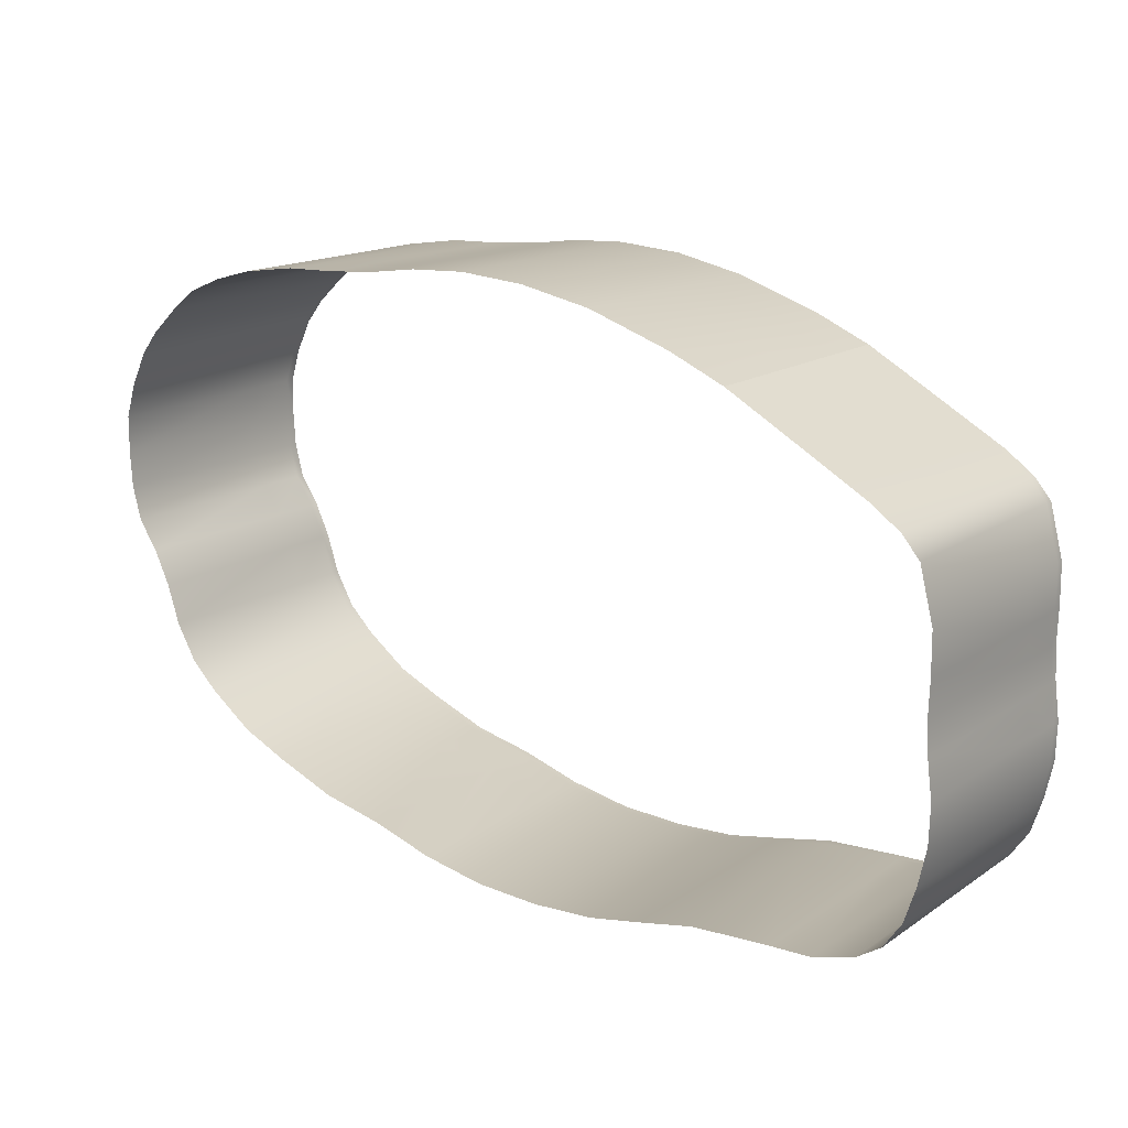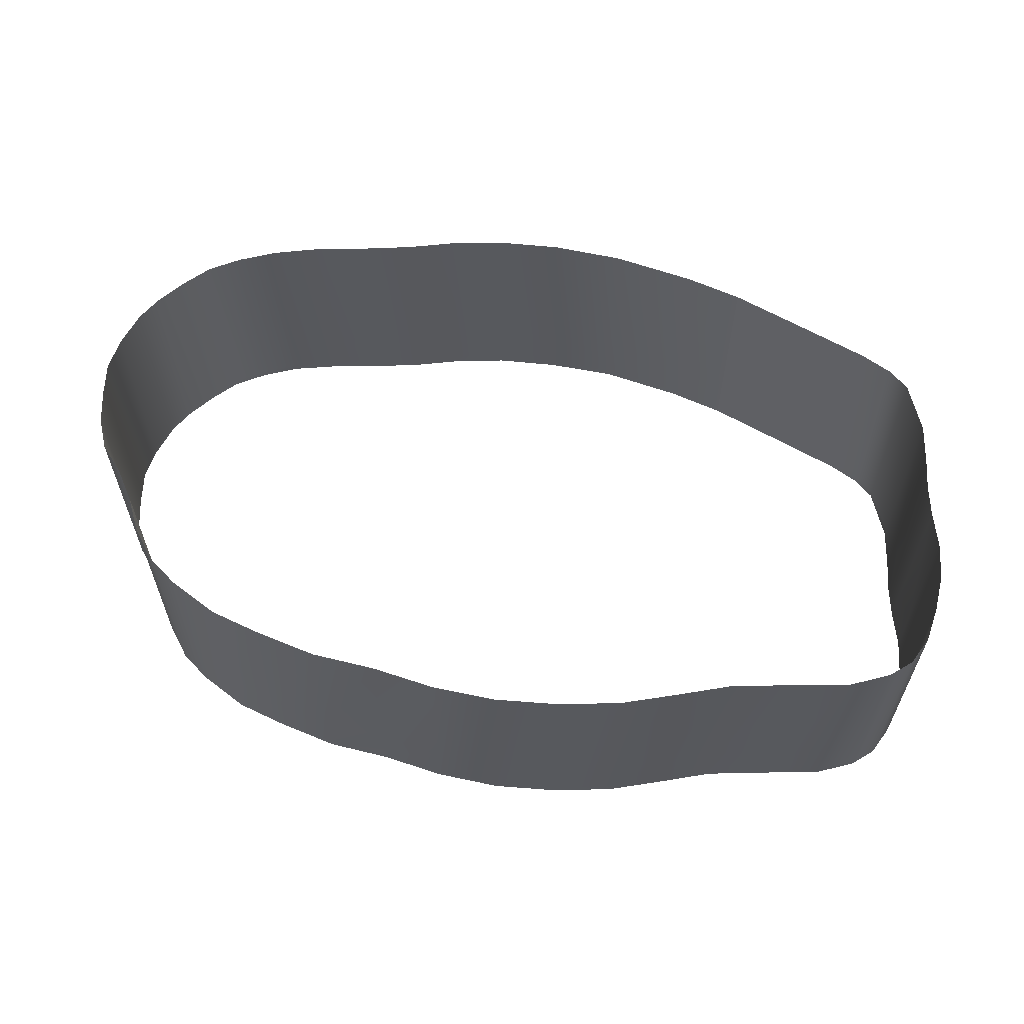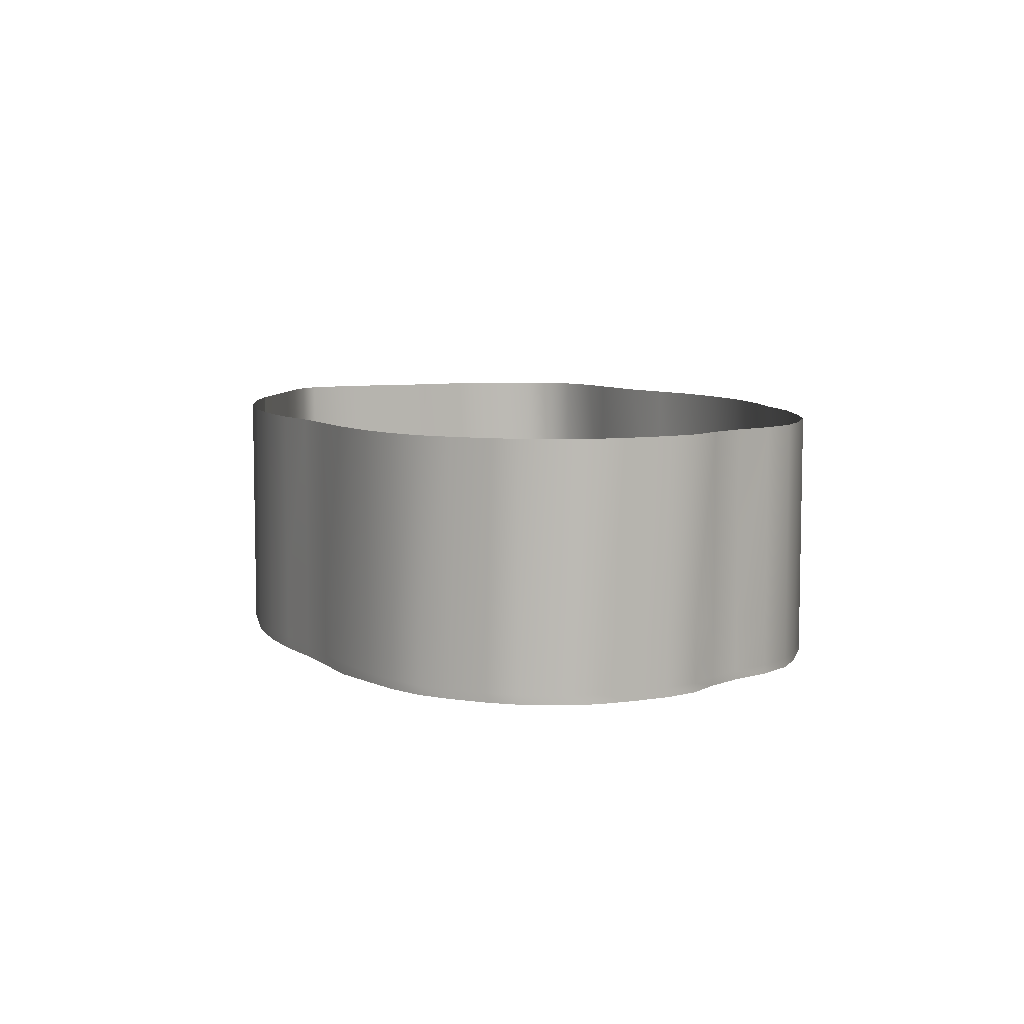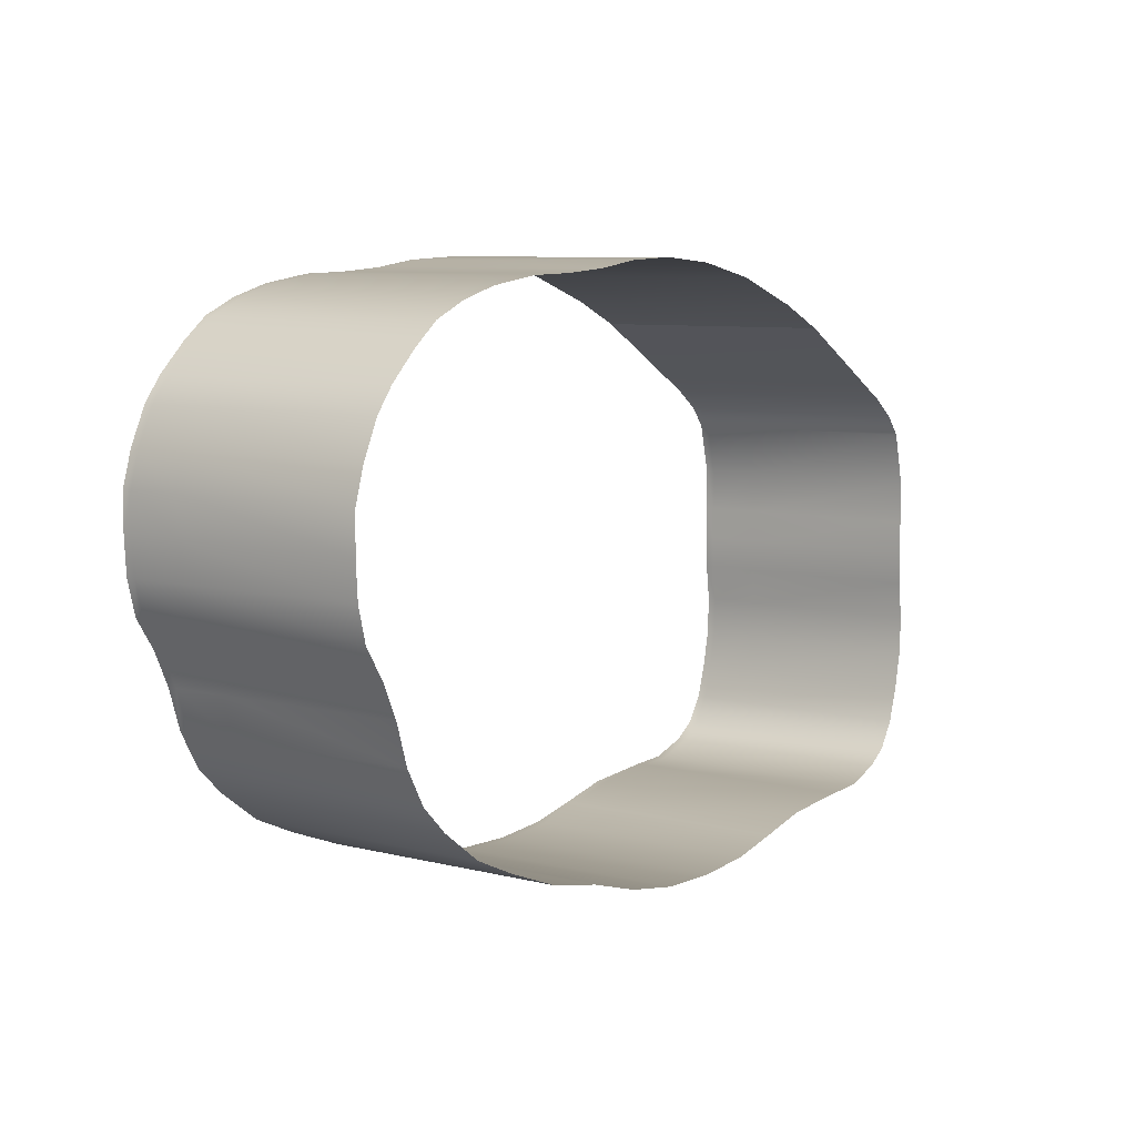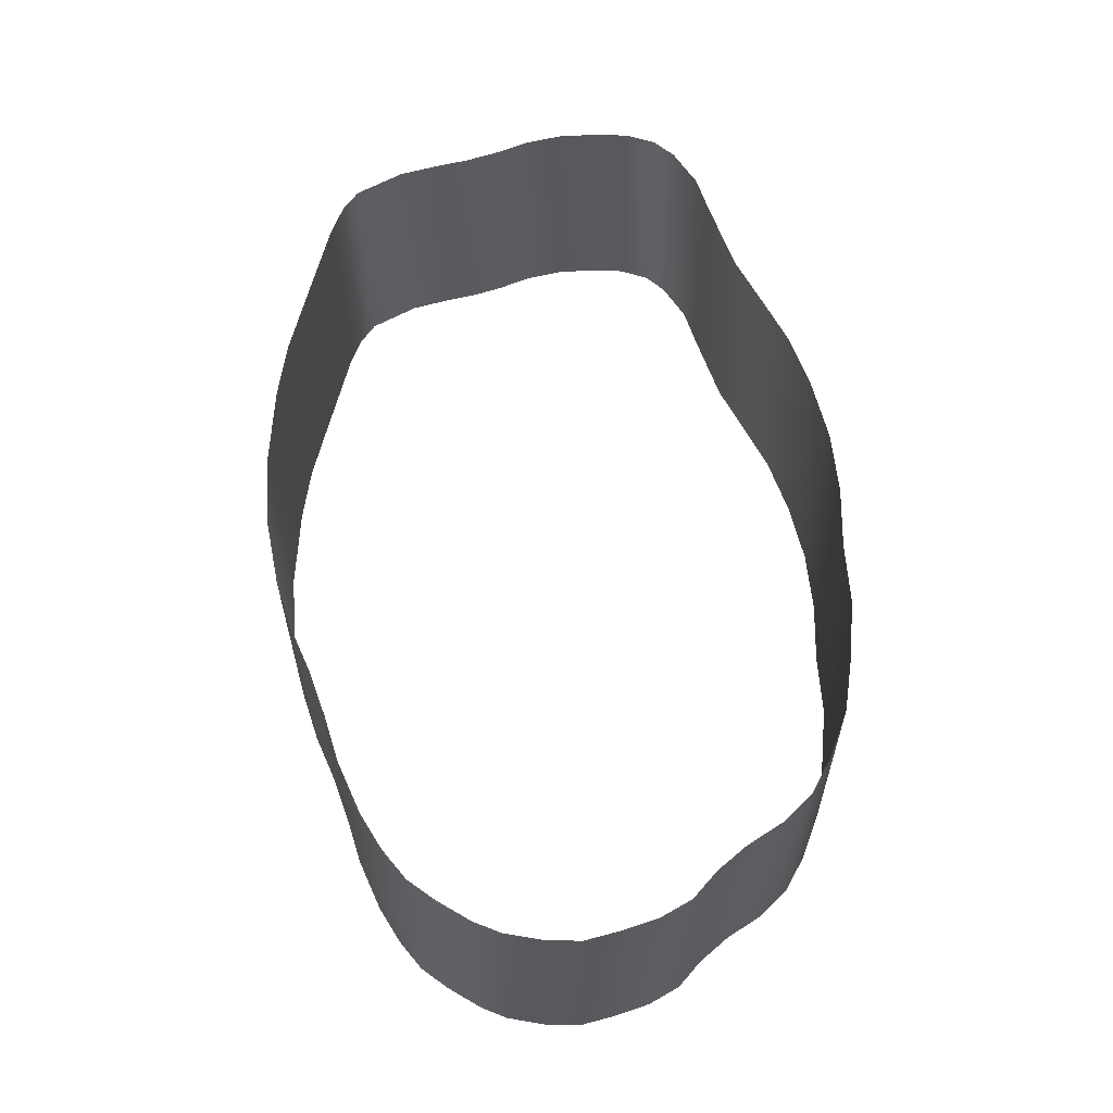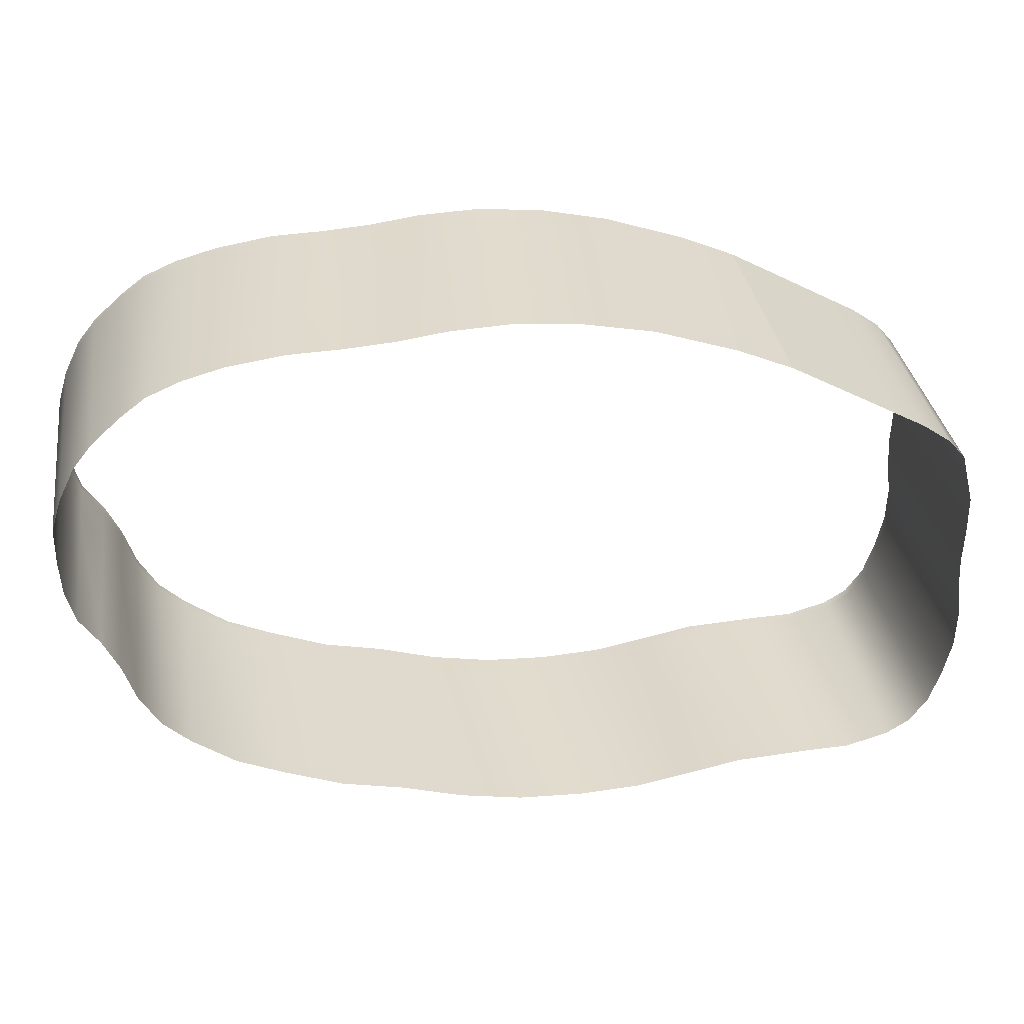
<metadata>
{"format":"obj","ext":"obj","renderer":"f3d","projection":"perspective","resolution":1024,"background":"white","views":[{"elev":15.7,"azim":-143.7,"up":"+Z"},{"elev":60.7,"azim":-178.4,"up":"+Y"},{"elev":7.0,"azim":67.3,"up":"+Y"},{"elev":7.9,"azim":124.6,"up":"+Z"},{"elev":59.5,"azim":74.0,"up":"+Y"},{"elev":33.9,"azim":171.2,"up":"+Z"}]}
</metadata>
<code>
v -119.3 -0.0117 -40.68
v -119.3 0.4999 -40.68
v -119.3 -0.0117 -38.46
v -119.3 0.4999 -38.46
v -119.3 3.471 -38.46
v -119.3 3.471 -40.68
v -119.3 14 -38.46
v -119.3 14 -40.68
v -119.1 -0.0117 -36.29
v -119.1 0.4999 -36.29
v -119.1 3.471 -36.29
v -119.1 14 -36.29
v -118.8 -0.0117 -42.85
v -118.8 0.4999 -42.85
v -118.8 3.471 -42.85
v -118.8 14 -42.85
v -119 -0.0117 -32.44
v -119 0.4999 -32.44
v -119 -0.0117 -30.02
v -119 0.4999 -30.02
v -119 3.471 -30.02
v -119 3.471 -32.44
v -119 14 -30.02
v -119 14 -32.44
v -118.9 -0.0117 -34.36
v -118.9 0.4999 -34.36
v -118.9 3.471 -34.36
v -118.9 14 -34.36
v -118.2 -0.0117 -26.98
v -118.2 0.4999 -26.98
v -118.2 3.471 -26.98
v -118.2 14 -26.98
v -118.1 0.4999 -44.87
v -118.1 -0.0117 -44.87
v -118.1 3.471 -44.87
v -118.1 14 -44.87
v -117.2 0.4999 -25.8
v -117.2 -0.0117 -25.8
v -117.2 3.471 -25.8
v -117.2 14 -25.8
v -117.1 0.4999 -46.41
v -117.1 3.471 -46.41
v -117.1 14 -46.41
v -117.1 -0.0117 -46.41
v -115.7 3.471 -47.29
v -115.7 14 -47.29
v -115.7 -0.0117 -47.29
v -115.7 0.4999 -47.29
v -115.5 -0.0117 -24.61
v -115.5 0.4999 -24.61
v -115.5 3.471 -24.61
v -115.5 14 -24.61
v -113.5 0.4999 -23.49
v -113.5 3.471 -23.49
v -113.5 -0.0117 -23.49
v -113.5 14 -23.49
v -113.2 3.471 -48.01
v -113.2 14 -48.01
v -113.2 -0.0117 -48.01
v -113.2 0.4999 -48.01
v -110.9 -0.0117 -48.06
v -110.9 0.4999 -48.06
v -110.9 3.471 -48.06
v -110.9 14 -48.06
v -110.5 0.4999 -21.81
v -110.5 3.471 -21.81
v -110.5 -0.0117 -21.81
v -110.5 14 -21.81
v -107.5 -0.0117 -20.15
v -107.5 0.4999 -20.15
v -107.5 3.471 -20.15
v -107.5 14 -20.15
v -106.2 -0.0117 -48.28
v -106.2 0.4999 -48.28
v -106.2 3.471 -48.28
v -106.2 14 -48.28
v -107.5 0.4999 -20.15
v -104.4 0.4999 -18.76
v -107.5 -0.0117 -20.15
v -104.4 -0.0117 -18.76
v -107.5 3.471 -20.15
v -104.4 3.471 -18.76
v -107.5 14 -20.15
v -104.4 14 -18.76
v -102.9 -0.0117 -48.95
v -102.9 0.4999 -48.95
v -102.9 3.471 -48.95
v -102.9 14 -48.95
v -99.63 0.4999 -17.18
v -99.63 3.471 -17.18
v -99.63 14 -17.18
v -99.63 -0.0117 -17.18
v -99.81 -0.0117 -49.53
v -99.81 0.4999 -49.53
v -99.81 3.471 -49.53
v -99.81 14 -49.53
v -96.19 -0.0117 -49.72
v -96.19 0.4999 -49.72
v -96.19 3.471 -49.72
v -96.19 14 -49.72
v -95.51 -0.19 -16.37
v -95.51 0.4999 -16.37
v -95.51 3.471 -16.37
v -95.51 14 -16.37
v -92.38 -0.0117 -49.52
v -92.38 0.4999 -49.52
v -92.38 3.471 -49.52
v -92.38 14 -49.52
v -91.71 0.4999 -16.07
v -91.71 -0.19 -16.07
v -91.71 3.471 -16.07
v -91.71 14 -16.07
v -88.67 -0.0117 -48.82
v -88.67 0.4999 -48.82
v -88.67 3.471 -48.82
v -88.67 14 -48.82
v -88.46 -0.19 -16.22
v -88.46 0.4999 -16.22
v -88.46 3.471 -16.22
v -88.46 14 -16.22
v -85.61 0.4999 -16.62
v -85.61 -0.19 -16.62
v -85.61 3.471 -16.62
v -85.61 14 -16.62
v -85.07 -0.0117 -47.7
v -85.07 0.4999 -47.7
v -85.07 3.471 -47.7
v -85.07 14 -47.7
v -82.7 0.4999 -16.82
v -82.7 -0.19 -16.82
v -82.7 3.471 -16.82
v -82.7 14 -16.82
v -81.48 -0.0117 -46.91
v -81.48 0.4999 -46.91
v -81.48 3.471 -46.91
v -81.48 14 -46.91
v -79.84 -0.163 -16.9
v -79.84 0.4999 -16.9
v -79.84 3.471 -16.9
v -79.84 14 -16.9
v -77.95 -0.0117 -45.52
v -77.95 0.4999 -45.52
v -77.95 3.471 -45.52
v -77.95 14 -45.52
v -76.6 -0.0117 -17.36
v -76.6 0.4999 -17.36
v -76.6 3.471 -17.36
v -76.6 14 -17.36
v -75.21 -0.0117 -44.26
v -75.21 0.4999 -44.26
v -75.21 3.471 -44.26
v -75.21 14 -44.26
v -74.26 -0.0117 -18
v -74.26 0.4999 -18
v -74.26 3.471 -18
v -74.26 14 -18
v -72.66 0.4999 -42.38
v -72.66 -0.0117 -42.38
v -72.66 3.471 -42.38
v -72.66 14 -42.38
v -72.32 -0.0117 -18.83
v -72.32 0.4999 -18.83
v -72.32 3.471 -18.83
v -72.32 14 -18.83
v -71.09 0.4999 -40.85
v -71.09 -0.0117 -40.85
v -71.09 3.471 -40.85
v -71.09 14 -40.85
v -70.77 -0.0117 -20.02
v -70.77 0.4999 -20.02
v -70.77 3.471 -20.02
v -70.77 14 -20.02
v -69.93 -0.0117 -38.78
v -69.93 0.4999 -38.78
v -69.93 3.471 -38.78
v -69.93 14 -38.78
v -69.15 -0.0117 -21.53
v -69.15 0.4999 -21.53
v -69.15 3.471 -21.53
v -69.15 14 -21.53
v -69.2 0.4999 -36.51
v -69.2 -0.0117 -36.51
v -69.2 3.471 -36.51
v -69.2 14 -36.51
v -68.29 -0.0117 -34.57
v -68.29 0.4999 -34.57
v -68.29 3.471 -34.57
v -68.29 14 -34.57
v -68.11 -0.0117 -22.85
v -68.11 0.4999 -22.85
v -68.11 3.471 -22.85
v -68.11 14 -22.85
v -67.15 -0.0117 -32.86
v -67.15 0.4999 -32.86
v -67.15 3.471 -32.86
v -67.15 14 -32.86
v -67.14 -0.0117 -24.84
v -67.14 0.4999 -24.84
v -67.14 3.471 -24.84
v -67.14 14 -24.84
v -66.65 -0.0117 -30.91
v -66.65 0.4999 -30.91
v -66.65 3.471 -30.91
v -66.65 14 -30.91
v -66.56 -0.0117 -26.74
v -66.56 0.4999 -26.74
v -66.56 3.471 -26.74
v -66.56 14 -26.74
v -66.53 0.4999 -28.87
v -66.53 -0.0117 -28.87
v -66.53 3.471 -28.87
v -66.53 14 -28.87
f 84 81 83
f 91 84 91
f 82 84 91
f 82 81 84
f 77 81 82
f 79 78 80
f 77 78 79
f 77 78 78
f 82 78 77
f 82 90 78
f 91 90 82
f 91 104 90
f 80 92 80
f 78 92 80
f 78 89 92
f 90 89 78
f 90 103 89
f 104 103 90
f 104 103 103
f 112 103 104
f 112 111 103
f 120 111 112
f 120 119 111
f 124 119 120
f 118 119 118
f 109 119 118
f 109 111 119
f 102 111 109
f 102 103 111
f 102 103 102
f 102 89 103
f 102 89 102
f 102 92 89
f 102 92 102
f 102 101 92
f 109 101 102
f 109 110 101
f 109 110 109
f 109 117 110
f 109 117 109
f 118 117 109
f 118 117 117
f 121 117 118
f 121 122 117
f 129 122 121
f 129 130 122
f 129 130 129
f 129 137 130
f 138 137 129
f 138 145 137
f 146 145 138
f 146 153 145
f 154 155 154
f 146 155 154
f 146 147 155
f 138 147 146
f 138 139 147
f 129 139 138
f 129 131 139
f 121 131 129
f 121 123 131
f 118 123 121
f 118 119 123
f 124 123 119
f 132 123 124
f 132 131 123
f 140 131 132
f 140 139 131
f 148 139 140
f 148 147 139
f 156 147 148
f 156 155 147
f 164 155 156
f 164 163 155
f 172 163 164
f 172 171 163
f 180 171 172
f 180 179 171
f 192 179 180
f 192 191 179
f 200 191 192
f 200 199 191
f 208 199 200
f 198 199 198
f 190 199 198
f 190 191 199
f 178 191 190
f 178 179 191
f 170 179 178
f 170 171 179
f 162 171 170
f 162 163 171
f 154 163 162
f 154 155 163
f 146 153 146
f 154 153 146
f 154 161 153
f 162 161 154
f 162 169 161
f 170 169 162
f 170 177 169
f 178 177 170
f 178 189 177
f 190 189 178
f 190 197 189
f 190 197 190
f 198 197 190
f 198 205 197
f 206 205 198
f 206 210 205
f 209 210 206
f 209 210 210
f 202 210 209
f 202 201 210
f 202 201 202
f 202 193 201
f 194 193 202
f 194 185 193
f 186 187 186
f 194 187 186
f 194 195 187
f 202 195 194
f 202 203 195
f 209 203 202
f 209 211 203
f 206 211 209
f 206 207 211
f 198 207 206
f 198 199 207
f 208 207 199
f 212 207 208
f 212 211 207
f 204 211 212
f 204 203 211
f 196 203 204
f 196 195 203
f 188 195 196
f 188 187 195
f 184 187 188
f 184 183 187
f 176 183 184
f 176 175 183
f 168 175 176
f 168 167 175
f 160 167 168
f 160 159 167
f 152 159 160
f 152 151 159
f 144 151 152
f 150 151 150
f 157 151 150
f 157 159 151
f 165 159 157
f 165 167 159
f 174 167 165
f 174 175 167
f 181 175 174
f 181 183 175
f 186 183 181
f 186 187 183
f 194 185 194
f 186 185 194
f 186 182 185
f 181 182 186
f 181 173 182
f 174 173 181
f 174 166 173
f 165 166 174
f 165 166 166
f 157 166 165
f 157 158 166
f 157 158 157
f 157 149 158
f 157 149 157
f 150 149 157
f 150 141 149
f 142 141 150
f 142 133 141
f 134 133 142
f 134 125 133
f 126 125 134
f 126 113 125
f 114 113 126
f 114 105 113
f 106 107 106
f 114 107 106
f 114 115 107
f 126 115 114
f 126 127 115
f 134 127 126
f 134 135 127
f 142 135 134
f 142 143 135
f 150 143 142
f 150 151 143
f 144 143 151
f 136 143 144
f 136 135 143
f 128 135 136
f 128 127 135
f 116 127 128
f 116 115 127
f 108 115 116
f 108 107 115
f 100 107 108
f 100 99 107
f 96 99 100
f 96 95 99
f 88 95 96
f 88 87 95
f 76 87 88
f 76 75 87
f 64 75 76
f 64 63 75
f 58 63 64
f 62 63 62
f 74 63 62
f 74 75 63
f 86 75 74
f 86 87 75
f 94 87 86
f 94 95 87
f 98 95 94
f 98 99 95
f 106 99 98
f 106 107 99
f 114 105 114
f 106 105 114
f 106 97 105
f 98 97 106
f 98 93 97
f 94 93 98
f 94 85 93
f 86 85 94
f 86 73 85
f 74 73 86
f 74 61 73
f 74 61 74
f 62 61 74
f 62 59 61
f 60 59 62
f 60 47 59
f 48 47 60
f 48 44 47
f 41 44 48
f 41 34 44
f 33 34 41
f 33 34 34
f 14 34 33
f 14 15 14
f 33 15 14
f 33 35 15
f 41 35 33
f 41 42 35
f 48 42 41
f 48 45 42
f 60 45 48
f 60 57 45
f 62 57 60
f 62 63 57
f 58 57 63
f 46 57 58
f 46 45 57
f 43 45 46
f 43 42 45
f 36 42 43
f 36 35 42
f 16 35 36
f 16 15 35
f 8 15 16
f 8 6 15
f 7 6 8
f 7 5 6
f 12 5 7
f 12 11 5
f 28 11 12
f 28 27 11
f 24 27 28
f 24 22 27
f 23 22 24
f 18 22 18
f 26 22 18
f 26 27 22
f 10 27 26
f 10 11 27
f 4 11 10
f 4 5 11
f 2 5 4
f 2 6 5
f 14 6 2
f 14 15 6
f 14 13 34
f 14 13 14
f 14 1 13
f 2 1 14
f 2 3 1
f 4 3 2
f 4 9 3
f 10 9 4
f 10 25 9
f 26 25 10
f 26 17 25
f 26 17 26
f 18 17 26
f 18 19 17
f 20 19 18
f 20 29 19
f 30 29 20
f 30 29 29
f 37 29 30
f 37 38 29
f 37 38 37
f 37 49 38
f 50 49 37
f 50 55 49
f 50 54 53
f 50 54 50
f 50 51 54
f 37 51 50
f 37 39 51
f 30 39 37
f 30 31 39
f 20 31 30
f 20 21 31
f 18 21 20
f 18 22 21
f 23 21 22
f 32 21 23
f 32 31 21
f 40 31 32
f 40 39 31
f 52 39 40
f 52 51 39
f 56 51 52
f 56 54 51
f 68 54 56
f 53 66 65
f 54 66 53
f 68 66 54
f 72 66 68
f 72 66 66
f 71 66 72
f 71 65 66
f 70 65 71
f 70 65 65
f 69 65 70
f 69 65 65
f 67 65 69
f 67 65 65
f 55 65 67
f 55 53 65
f 50 53 55

</code>
